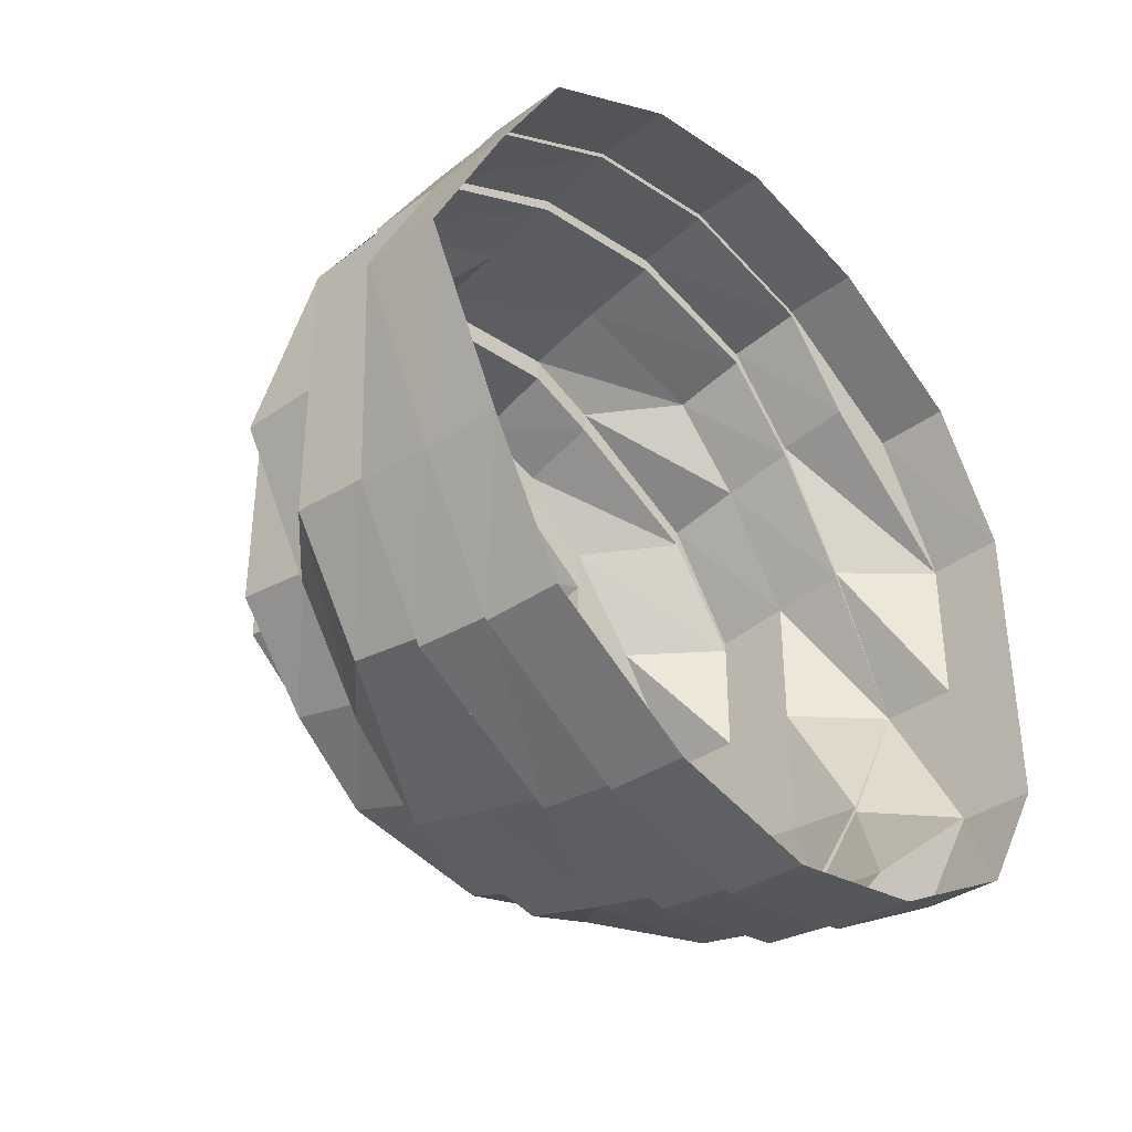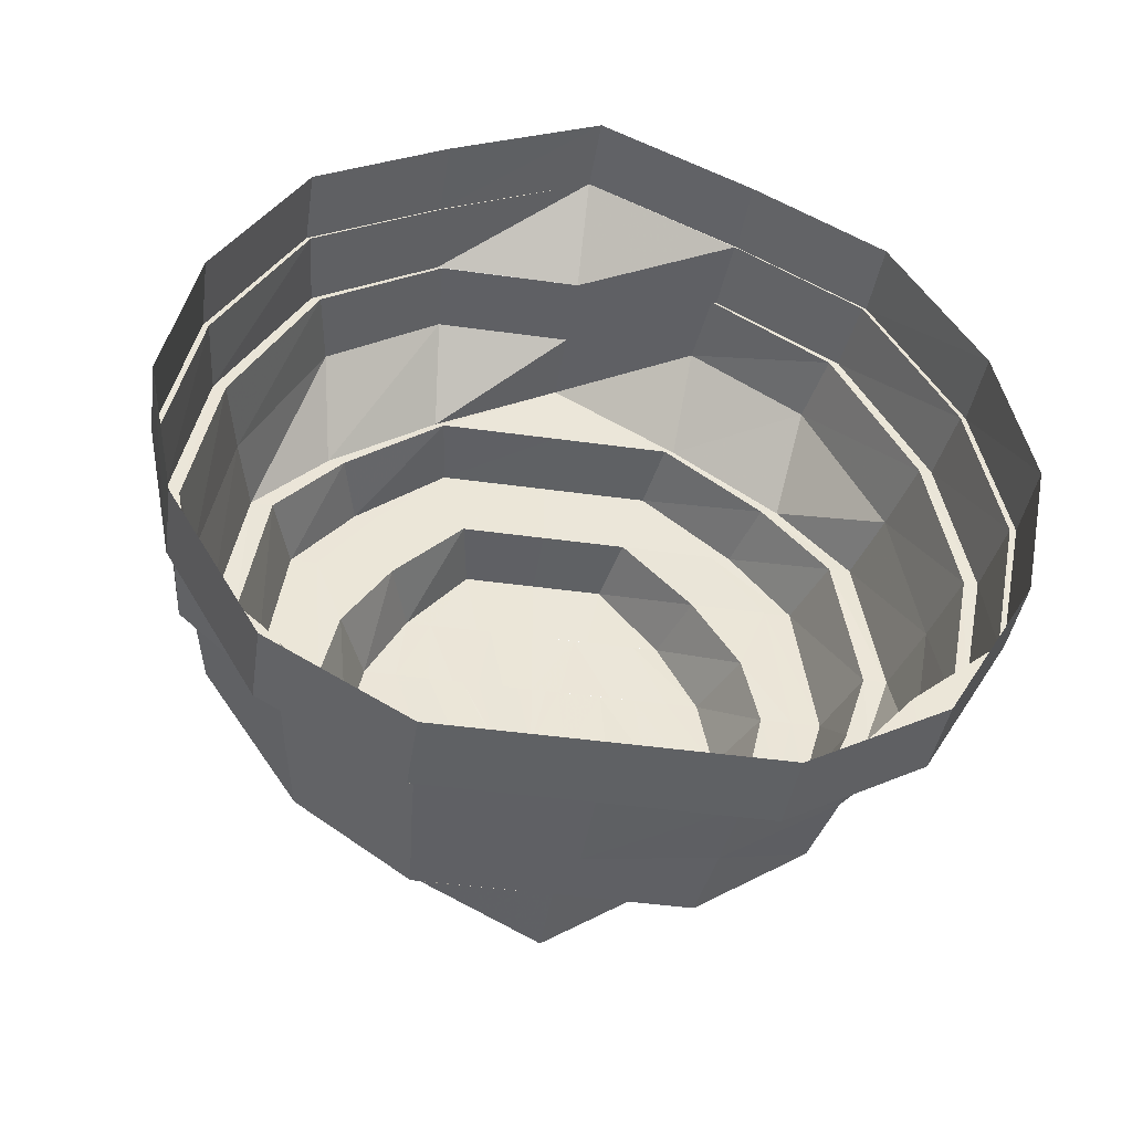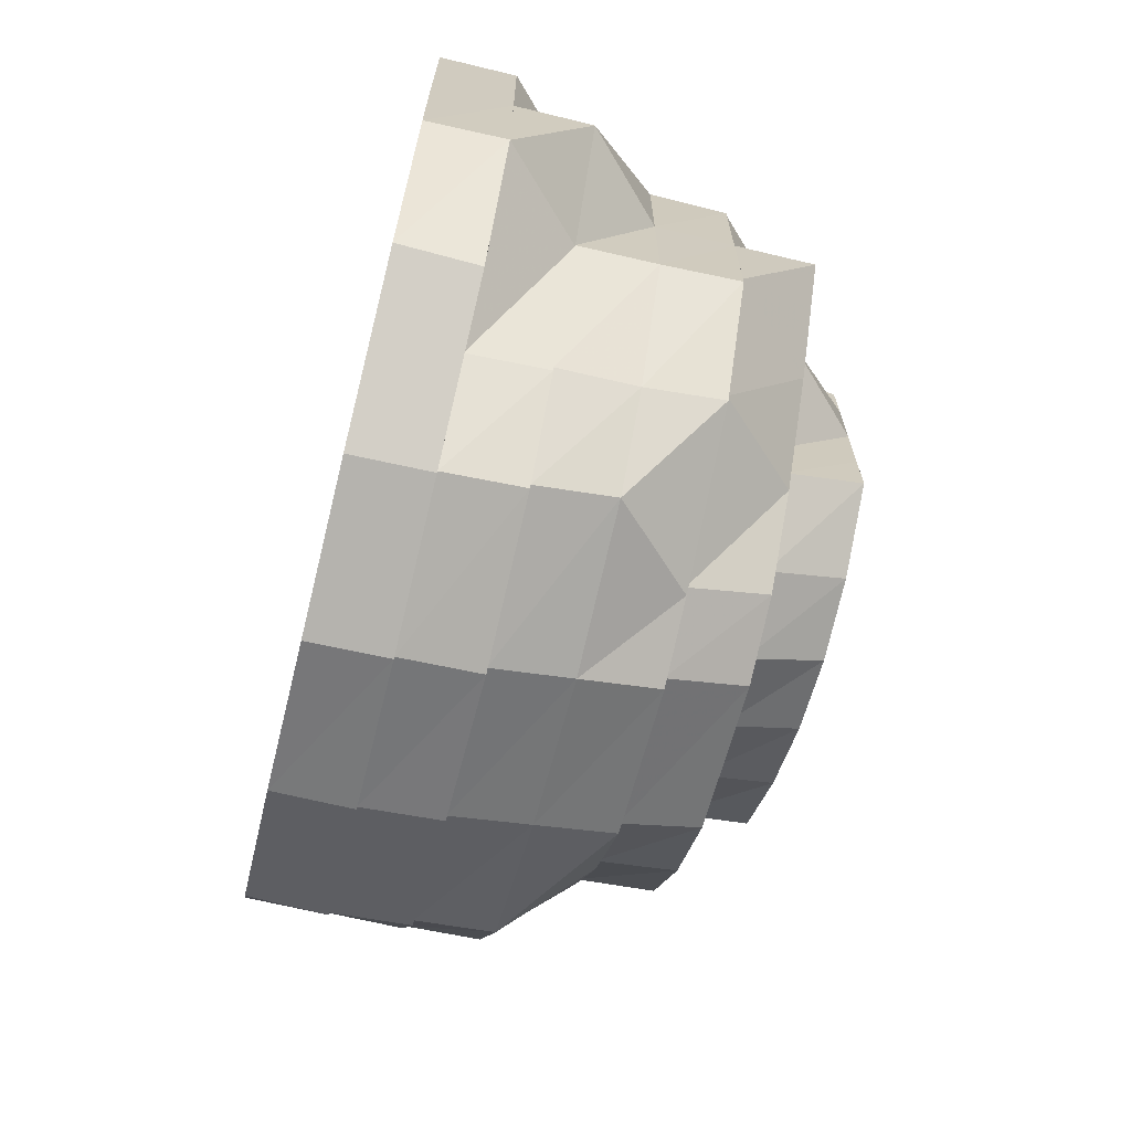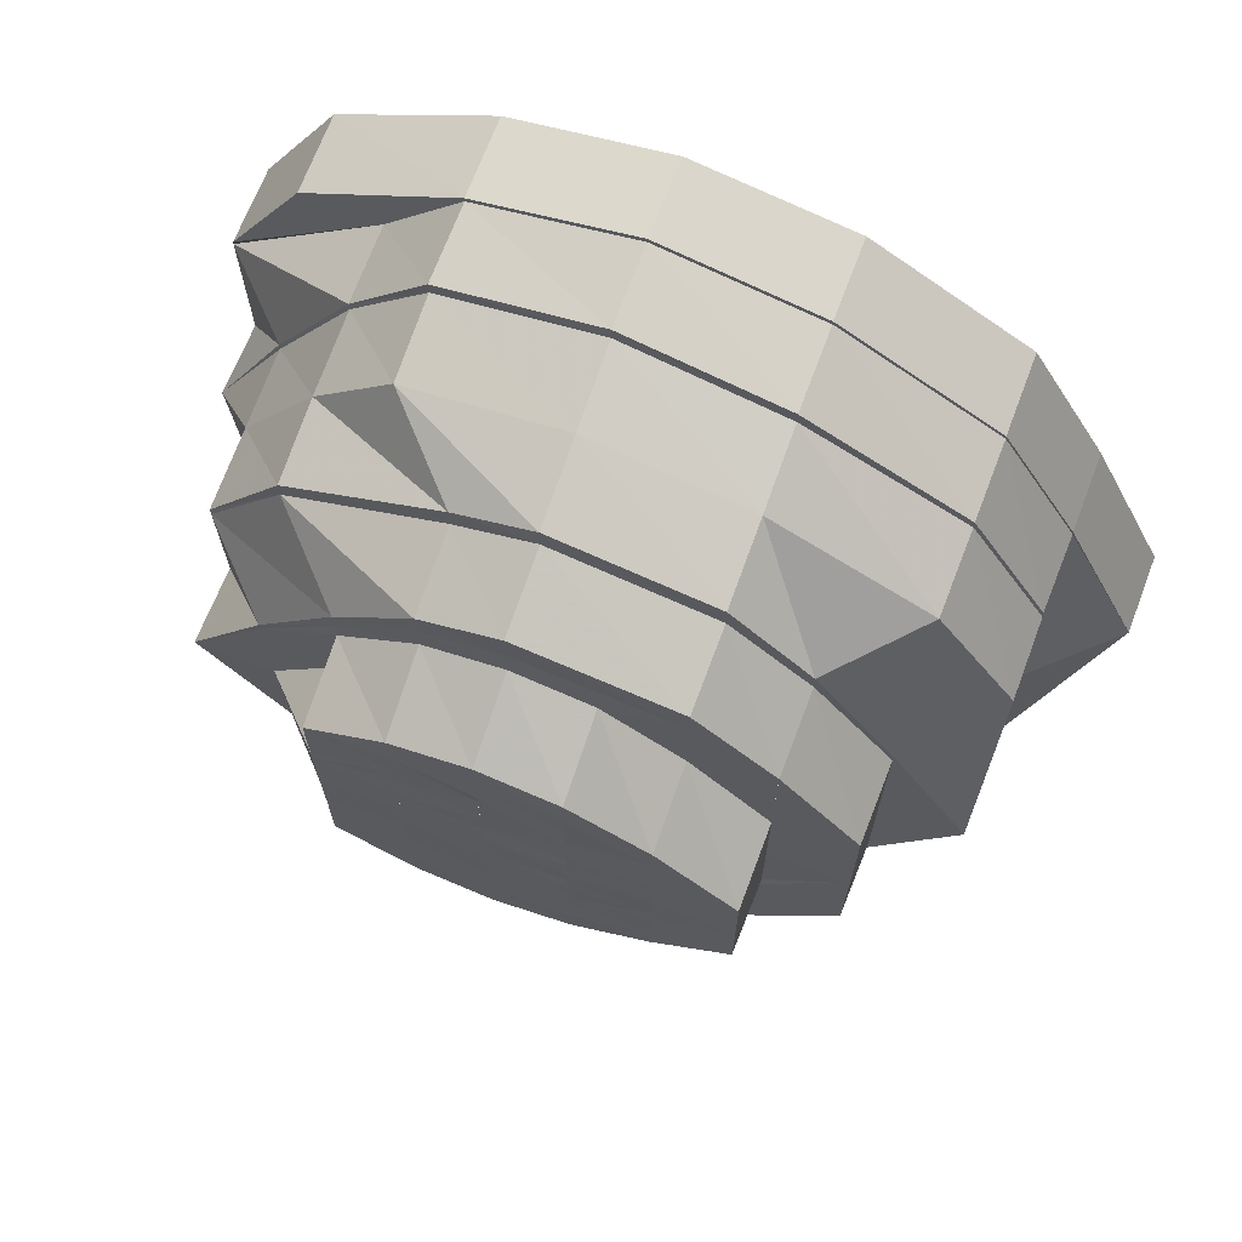
<metadata>
{"format":"obj","ext":"obj","renderer":"f3d","projection":"perspective","resolution":1024,"background":"white","views":[{"elev":-37.8,"azim":-138.1,"up":"+Z"},{"elev":-44.5,"azim":-99.2,"up":"+Y"},{"elev":-69.0,"azim":-13.9,"up":"+Z"},{"elev":68.9,"azim":111.1,"up":"+Z"}]}
</metadata>
<code>
o 6584
v 2176 1888 8.158
v 2176 1888 8.179
v 2176 1888 8.158
v 2176 1888 8.196
v 2176 1888 8.178
v 2176 1888 8.158
v 2176 1888 8.178
v 2176 1888 8.196
v 2176 1888 8.138
v 2176 1888 8.208
v 2176 1888 8.196
v 2176 1888 8.207
v 2176 1888 8.178
v 2176 1888 8.195
v 2176 1888 8.207
v 2176 1888 8.207
v 2176 1888 8.212
v 2176 1888 8.211
v 2176 1888 8.211
v 2176 1888 8.211
v 2176 1888 8.208
v 2176 1888 8.207
v 2176 1888 8.207
v 2176 1888 8.207
v 2176 1888 8.196
v 2176 1888 8.196
v 2176 1888 8.196
v 2176 1888 8.195
v 2176 1888 8.179
v 2176 1888 8.178
v 2176 1888 8.178
v 2176 1888 8.178
v 2176 1888 8.158
v 2176 1888 8.158
v 2176 1888 8.137
v 2176 1888 8.138
v 2176 1888 8.12
v 2176 1888 8.178
v 2176 1888 8.158
v 2176 1888 8.138
v 2176 1888 8.12
v 2176 1888 8.108
v 2176 1888 8.12
v 2176 1888 8.109
v 2176 1888 8.104
v 2176 1888 8.109
v 2176 1888 8.105
v 2176 1888 8.121
v 2176 1888 8.109
v 2176 1888 8.105
v 2176 1888 8.105
v 2176 1888 8.108
v 2176 1888 8.109
v 2176 1888 8.109
v 2176 1888 8.109
v 2176 1888 8.12
v 2176 1888 8.12
v 2176 1888 8.12
v 2176 1888 8.121
v 2176 1888 8.137
v 2176 1888 8.138
v 2176 1888 8.138
v 2176 1888 8.158
v 2176 1888 8.178
v 2176 1888 8.178
v 2176 1888 8.196
v 2176 1888 8.207
v 2176 1888 8.195
v 2176 1888 8.178
v 2176 1888 8.194
v 2176 1888 8.211
v 2176 1888 8.207
v 2176 1888 8.205
v 2176 1888 8.207
v 2176 1888 8.211
v 2176 1888 8.209
v 2176 1888 8.196
v 2176 1888 8.207
v 2176 1888 8.205
v 2176 1888 8.178
v 2176 1888 8.195
v 2176 1888 8.194
v 2176 1888 8.138
v 2176 1888 8.12
v 2176 1888 8.138
v 2176 1888 8.109
v 2176 1888 8.121
v 2176 1888 8.105
v 2176 1888 8.109
v 2176 1888 8.138
v 2176 1888 8.138
v 2176 1888 8.122
v 2176 1888 8.111
v 2176 1888 8.109
v 2176 1888 8.105
v 2176 1888 8.107
v 2176 1888 8.12
v 2176 1888 8.109
v 2176 1888 8.111
v 2176 1888 8.138
v 2176 1888 8.121
v 2176 1888 8.122
v 2176 1888 8.158
v 2176 1888 8.138
v 2176 1888 8.138
v 2176 1888 8.138
v 2176 1888 8.158
v 2176 1888 8.178
v 2176 1888 8.138
v 2176 1888 8.178
v 2176 1888 8.195
v 2176 1888 8.123
v 2176 1888 8.139
v 2176 1888 8.138
v 2176 1888 8.207
v 2176 1888 8.194
v 2176 1888 8.177
v 2176 1888 8.193
v 2176 1888 8.205
v 2176 1888 8.204
v 2176 1888 8.211
v 2176 1888 8.121
v 2176 1888 8.122
v 2176 1888 8.207
v 2176 1888 8.209
v 2176 1888 8.109
v 2176 1888 8.111
v 2176 1888 8.195
v 2176 1888 8.205
v 2176 1888 8.105
v 2176 1888 8.107
v 2176 1888 8.178
v 2176 1888 8.194
v 2176 1888 8.109
v 2176 1888 8.111
v 2176 1888 8.123
v 2176 1888 8.112
v 2176 1888 8.121
v 2176 1888 8.122
v 2176 1888 8.139
v 2176 1888 8.204
v 2176 1888 8.193
v 2176 1888 8.178
v 2176 1888 8.177
v 2176 1888 8.193
v 2176 1888 8.178
v 2176 1888 8.158
v 2176 1888 8.139
v 2176 1888 8.138
v 2176 1888 8.122
v 2176 1888 8.111
v 2176 1888 8.123
v 2176 1888 8.158
v 2176 1888 8.107
v 2176 1888 8.112
v 2176 1888 8.176
v 2176 1888 8.14
v 2176 1888 8.177
v 2176 1888 8.158
v 2176 1888 8.175
v 2176 1888 8.158
v 2176 1888 8.173
v 2176 1888 8.158
v 2176 1888 8.141
v 2176 1888 8.19
v 2176 1888 8.175
v 2176 1888 8.125
v 2176 1888 8.139
v 2176 1888 8.123
v 2176 1888 8.112
v 2176 1888 8.141
v 2176 1888 8.126
v 2176 1888 8.199
v 2176 1888 8.191
v 2176 1888 8.177
v 2176 1888 8.19
v 2176 1888 8.193
v 2176 1888 8.204
v 2176 1888 8.202
v 2176 1888 8.199
v 2176 1888 8.203
v 2176 1888 8.205
v 2176 1888 8.204
v 2176 1888 8.199
v 2176 1888 8.205
v 2176 1888 8.194
v 2176 1888 8.208
v 2176 1888 8.209
v 2176 1888 8.205
v 2176 1888 8.204
v 2176 1888 8.194
v 2176 1888 8.193
v 2176 1888 8.178
v 2176 1888 8.177
v 2176 1888 8.202
v 2176 1888 8.191
v 2176 1888 8.199
v 2176 1888 8.19
v 2176 1888 8.174
v 2176 1888 8.187
v 2176 1888 8.193
v 2176 1888 8.204
v 2176 1888 8.187
v 2176 1888 8.196
v 2176 1888 8.173
v 2176 1888 8.185
v 2176 1888 8.185
v 2176 1888 8.158
v 2176 1888 8.174
v 2176 1888 8.175
v 2176 1888 8.193
v 2176 1888 8.182
v 2176 1888 8.169
v 2176 1888 8.179
v 2176 1888 8.176
v 2176 1888 8.158
v 2176 1888 8.158
v 2176 1888 8.143
v 2176 1888 8.158
v 2176 1888 8.131
v 2176 1888 8.142
v 2176 1888 8.141
v 2176 1888 8.158
v 2176 1888 8.147
v 2176 1888 8.158
v 2176 1888 8.142
v 2176 1888 8.158
v 2176 1888 8.129
v 2176 1888 8.141
v 2176 1888 8.158
v 2176 1888 8.177
v 2176 1888 8.141
v 2176 1888 8.158
v 2176 1888 8.14
v 2176 1888 8.139
v 2176 1888 8.125
v 2176 1888 8.126
v 2176 1888 8.129
v 2176 1888 8.123
v 2176 1888 8.139
v 2176 1888 8.117
v 2176 1888 8.12
v 2176 1888 8.123
v 2176 1888 8.131
v 2176 1888 8.129
v 2176 1888 8.142
v 2176 1888 8.158
v 2176 1888 8.143
v 2176 1888 8.127
v 2176 1888 8.134
v 2176 1888 8.12
v 2176 1888 8.124
v 2176 1888 8.145
v 2176 1888 8.117
v 2176 1888 8.131
v 2176 1888 8.143
v 2176 1888 8.158
v 2176 1888 8.173
v 2176 1888 8.171
v 2176 1888 8.185
v 2176 1888 8.158
v 2176 1888 8.147
v 2176 1888 8.148
v 2176 1888 8.158
v 2176 1888 8.14
v 2176 1888 8.169
v 2176 1888 8.168
v 2176 1888 8.158
v 2176 1888 8.137
v 2176 1888 8.14
v 2176 1888 8.13
v 2176 1888 8.135
v 2176 1888 8.128
v 2176 1888 8.133
v 2176 1888 8.139
v 2176 1888 8.137
v 2176 1888 8.143
v 2176 1888 8.139
v 2176 1888 8.142
v 2176 1888 8.144
v 2176 1888 8.147
v 2176 1888 8.151
v 2176 1888 8.154
v 2176 1888 8.156
v 2176 1888 8.135
v 2176 1888 8.158
v 2176 1888 8.13
v 2176 1888 8.14
v 2176 1888 8.143
v 2176 1888 8.15
v 2176 1888 8.152
v 2176 1888 8.158
v 2176 1888 8.158
v 2176 1888 8.137
v 2176 1888 8.148
v 2176 1888 8.127
v 2176 1888 8.147
v 2176 1888 8.134
v 2176 1888 8.123
v 2176 1888 8.145
v 2176 1888 8.131
v 2176 1888 8.158
v 2176 1888 8.143
v 2176 1888 8.168
v 2176 1888 8.158
v 2176 1888 8.169
v 2176 1888 8.158
v 2176 1888 8.171
v 2176 1888 8.179
v 2176 1888 8.176
v 2176 1888 8.173
v 2176 1888 8.158
v 2176 1888 8.179
v 2176 1888 8.169
v 2176 1888 8.158
v 2176 1888 8.169
v 2176 1888 8.142
v 2176 1888 8.141
v 2176 1888 8.126
v 2176 1888 8.129
v 2176 1888 8.126
v 2176 1888 8.12
v 2176 1888 8.117
v 2176 1888 8.113
v 2176 1888 8.114
v 2176 1888 8.111
v 2176 1888 8.108
v 2176 1888 8.114
v 2176 1888 8.123
v 2176 1888 8.112
v 2176 1888 8.122
v 2176 1888 8.138
v 2176 1888 8.111
v 2176 1888 8.178
v 2176 1888 8.158
v 2176 1888 8.177
v 2176 1888 8.196
v 2176 1888 8.199
v 2176 1888 8.19
v 2176 1888 8.196
v 2176 1888 8.175
v 2176 1888 8.187
v 2176 1888 8.193
v 2176 1888 8.189
v 2176 1888 8.179
v 2176 1888 8.192
v 2176 1888 8.186
v 2176 1888 8.176
v 2176 1888 8.168
v 2176 1888 8.169
v 2176 1888 8.179
v 2176 1888 8.166
v 2176 1888 8.158
v 2176 1888 8.181
v 2176 1888 8.173
v 2176 1888 8.188
v 2176 1888 8.177
v 2176 1888 8.169
v 2176 1888 8.164
v 2176 1888 8.162
v 2176 1888 8.158
v 2176 1888 8.183
v 2176 1888 8.154
v 2176 1888 8.152
v 2176 1888 8.151
v 2176 1888 8.158
v 2176 1888 8.168
v 2176 1888 8.147
v 2176 1888 8.15
v 2176 1888 8.148
v 2176 1888 8.14
v 2176 1888 8.148
v 2176 1888 8.147
v 2176 1888 8.158
v 2176 1888 8.144
v 2176 1888 8.148
v 2176 1888 8.148
v 2176 1888 8.153
v 2176 1888 8.153
v 2176 1888 8.154
v 2176 1888 8.156
v 2176 1888 8.16
v 2176 1888 8.162
v 2176 1888 8.163
v 2176 1888 8.168
v 2176 1888 8.168
v 2176 1888 8.174
v 2176 1888 8.172
v 2176 1888 8.16
v 2176 1888 8.162
v 2176 1888 8.162
v 2176 1888 8.165
v 2176 1888 8.164
v 2176 1888 8.166
v 2176 1888 8.169
v 2176 1888 8.168
v 2176 1888 8.172
v 2176 1888 8.173
v 2176 1888 8.176
v 2176 1888 8.168
v 2176 1888 8.177
v 2176 1888 8.181
v 2176 1888 8.179
v 2176 1888 8.179
v 2176 1888 8.186
v 2176 1888 8.182
v 2176 1888 8.189
v 2176 1888 8.173
v 2176 1888 8.185
v 2176 1888 8.174
v 2176 1888 8.174
v 2176 1888 8.187
v 2176 1888 8.173
v 2176 1888 8.176
v 2176 1888 8.169
v 2176 1888 8.168
f 1 2 3
f 2 4 5
f 6 2 7
f 7 4 8
f 9 1 6
f 4 10 11
f 8 10 12
f 13 11 14
f 14 15 16
f 10 17 15
f 12 17 18
f 16 19 20
f 17 21 19
f 18 21 22
f 20 23 24
f 21 25 23
f 22 25 26
f 24 27 28
f 25 29 27
f 26 29 30
f 28 31 32
f 29 33 31
f 31 33 34
f 33 35 34
f 34 35 36
f 35 37 36
f 38 34 39
f 40 37 41
f 37 42 43
f 41 42 44
f 42 45 46
f 44 45 47
f 48 46 49
f 49 50 51
f 45 52 50
f 47 52 53
f 51 54 55
f 52 56 54
f 53 56 57
f 55 58 59
f 56 60 58
f 57 60 9
f 59 61 62
f 60 1 61
f 63 64 65
f 64 66 65
f 66 67 68
f 69 68 70
f 67 71 72
f 70 72 73
f 71 74 75
f 73 75 76
f 74 77 78
f 76 78 79
f 77 80 81
f 79 81 82
f 83 84 85
f 84 86 87
f 85 43 87
f 86 88 89
f 85 87 90
f 91 87 92
f 92 89 93
f 88 94 95
f 93 95 96
f 94 97 98
f 96 98 99
f 97 100 101
f 99 101 102
f 100 103 104
f 102 105 106
f 3 65 107
f 107 65 108
f 109 3 107
f 110 111 108
f 112 109 113
f 114 63 109
f 111 115 116
f 117 116 118
f 118 119 120
f 115 121 119
f 122 114 123
f 121 124 125
f 126 122 127
f 124 128 129
f 130 126 131
f 128 132 133
f 134 130 135
f 136 135 137
f 138 134 139
f 140 139 136
f 141 133 142
f 142 143 144
f 133 143 145
f 133 146 143
f 146 34 143
f 34 85 147
f 147 85 90
f 147 90 148
f 149 150 148
f 150 151 152
f 147 148 153
f 151 154 155
f 156 147 153
f 153 148 157
f 158 159 156
f 156 153 160
f 160 153 161
f 153 157 161
f 162 161 163
f 161 157 164
f 165 156 166
f 157 167 164
f 157 152 167
f 168 169 157
f 169 170 167
f 171 167 172
f 173 174 165
f 174 175 156
f 174 156 176
f 177 158 174
f 178 177 179
f 179 145 174
f 179 174 180
f 181 179 180
f 182 179 181
f 182 183 179
f 181 180 184
f 185 186 183
f 187 183 182
f 187 129 183
f 188 185 187
f 189 188 190
f 190 125 187
f 191 189 192
f 193 191 194
f 190 187 195
f 195 187 182
f 196 190 195
f 195 182 197
f 197 182 181
f 198 195 197
f 196 195 198
f 199 198 200
f 201 202 196
f 198 197 203
f 197 181 204
f 203 197 204
f 204 181 184
f 205 203 206
f 203 204 207
f 208 209 205
f 210 198 209
f 210 196 198
f 207 204 211
f 204 184 211
f 207 211 212
f 213 212 214
f 215 196 210
f 215 192 196
f 216 215 210
f 216 210 217
f 218 217 208
f 217 209 219
f 220 221 218
f 222 223 221
f 224 219 225
f 226 216 227
f 228 229 226
f 230 215 216
f 231 201 215
f 230 194 215
f 107 194 230
f 232 230 233
f 234 107 230
f 234 230 229
f 235 107 234
f 236 235 234
f 237 234 229
f 236 234 237
f 237 229 238
f 239 240 236
f 241 236 237
f 242 237 238
f 241 237 242
f 242 238 243
f 243 238 244
f 245 246 244
f 246 247 248
f 243 244 249
f 249 244 250
f 251 242 243
f 252 243 249
f 251 243 252
f 250 248 253
f 254 242 251
f 254 241 242
f 255 256 250
f 256 257 253
f 257 258 259
f 258 260 259
f 219 259 261
f 253 219 262
f 263 261 264
f 265 262 263
f 264 266 267
f 261 266 268
f 269 253 262
f 250 253 269
f 269 262 270
f 271 250 269
f 249 250 271
f 272 269 270
f 271 269 272
f 273 249 271
f 252 249 273
f 274 271 272
f 273 271 274
f 272 270 275
f 274 272 276
f 276 272 275
f 275 270 277
f 278 274 276
f 276 275 279
f 278 276 280
f 281 278 280
f 281 280 282
f 283 281 282
f 283 282 284
f 285 274 278
f 285 273 274
f 286 283 284
f 287 273 285
f 287 252 273
f 288 287 285
f 288 285 289
f 290 288 289
f 290 289 291
f 292 290 291
f 292 283 286
f 293 290 292
f 294 287 288
f 295 294 288
f 296 252 287
f 294 296 287
f 296 251 252
f 297 294 295
f 293 297 295
f 298 296 294
f 299 251 296
f 298 299 296
f 299 254 251
f 300 298 297
f 301 299 298
f 300 301 298
f 302 300 297
f 302 297 293
f 303 301 300
f 304 302 293
f 305 303 302
f 306 307 304
f 308 305 302
f 309 306 310
f 311 312 308
f 313 308 314
f 308 315 316
f 305 317 303
f 161 317 305
f 318 319 317
f 317 320 303
f 303 320 301
f 317 321 320
f 320 322 301
f 301 322 299
f 322 254 299
f 320 323 322
f 321 323 320
f 322 324 254
f 323 324 322
f 324 241 254
f 321 325 323
f 167 325 321
f 167 155 325
f 325 326 323
f 323 326 324
f 155 327 325
f 325 327 326
f 155 131 327
f 324 328 241
f 326 328 324
f 328 236 241
f 328 329 236
f 326 330 328
f 330 329 328
f 327 330 326
f 330 123 329
f 327 127 330
f 331 332 329
f 333 331 330
f 154 333 327
f 334 335 336
f 184 180 337
f 338 339 337
f 184 337 340
f 211 184 340
f 339 341 342
f 337 176 342
f 340 337 343
f 337 342 343
f 211 340 344
f 212 211 344
f 212 344 345
f 344 340 346
f 340 343 346
f 345 344 347
f 344 346 347
f 345 347 348
f 349 345 348
f 350 351 349
f 349 348 352
f 353 349 352
f 348 347 354
f 348 354 355
f 347 356 354
f 347 346 356
f 355 354 357
f 355 357 358
f 359 355 358
f 359 358 360
f 361 359 360
f 353 359 361
f 354 362 357
f 354 356 362
f 363 353 361
f 364 353 363
f 365 364 363
f 366 367 353
f 368 364 365
f 368 369 364
f 369 268 353
f 370 366 369
f 277 369 368
f 371 370 277
f 277 372 369
f 373 374 372
f 375 277 368
f 275 277 375
f 279 275 375
f 279 375 376
f 376 375 377
f 376 377 378
f 378 377 379
f 377 365 379
f 379 365 380
f 379 380 286
f 380 381 286
f 381 361 286
f 361 382 286
f 382 383 286
f 383 384 286
f 383 385 384
f 385 386 384
f 385 387 386
f 388 387 385
f 389 292 286
f 390 292 389
f 391 390 389
f 392 390 391
f 392 393 390
f 393 293 292
f 394 293 393
f 395 393 392
f 395 394 393
f 396 395 392
f 397 395 396
f 398 394 395
f 397 398 395
f 398 304 394
f 399 400 398
f 401 398 397
f 401 310 398
f 387 401 397
f 402 310 401
f 403 401 387
f 403 402 401
f 388 403 387
f 357 403 388
f 357 362 403
f 362 402 403
f 402 404 310
f 362 405 402
f 405 404 402
f 356 405 362
f 405 406 404
f 406 308 404
f 356 407 405
f 407 406 405
f 346 407 356
f 406 408 308
f 346 343 407
f 407 409 406
f 343 409 407
f 409 408 406
f 343 342 409
f 409 410 408
f 342 410 409
f 410 161 408
f 342 160 410
f 411 412 413
f 414 415 416

</code>
